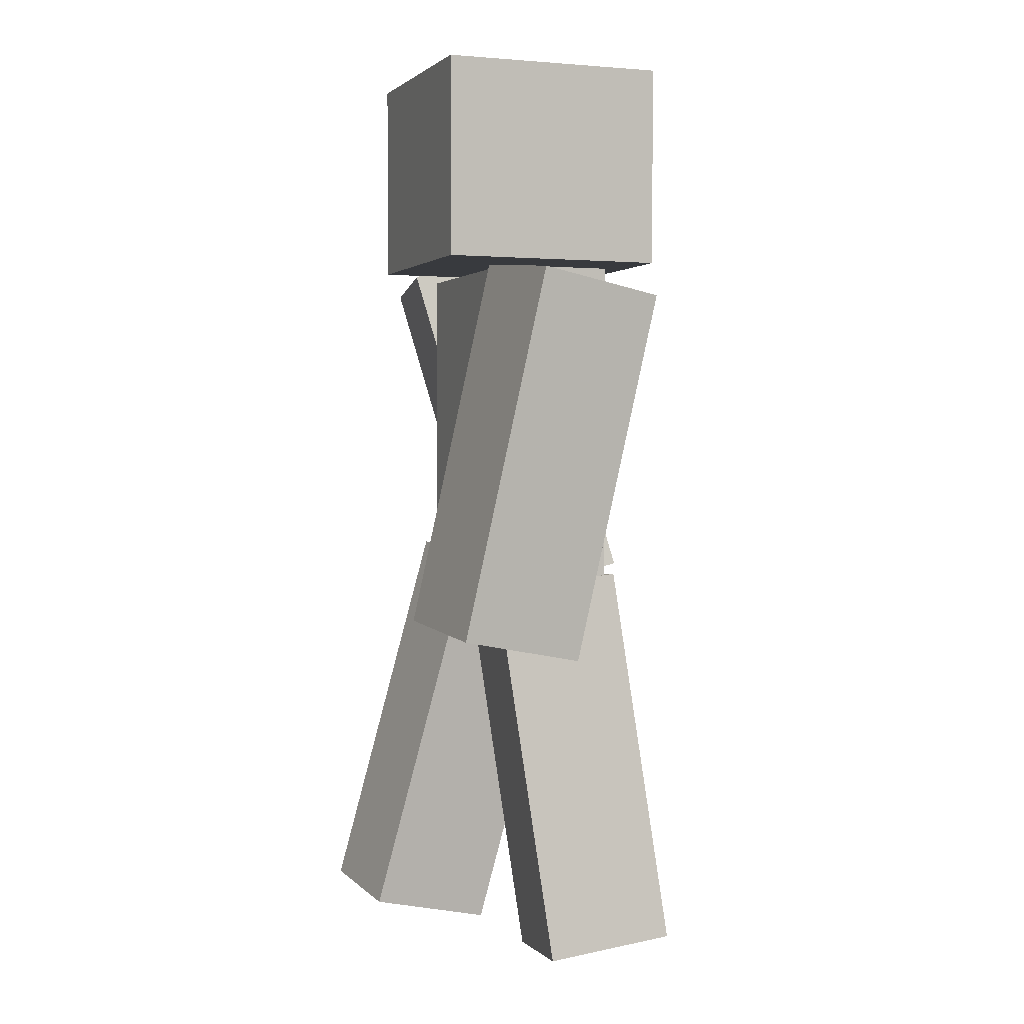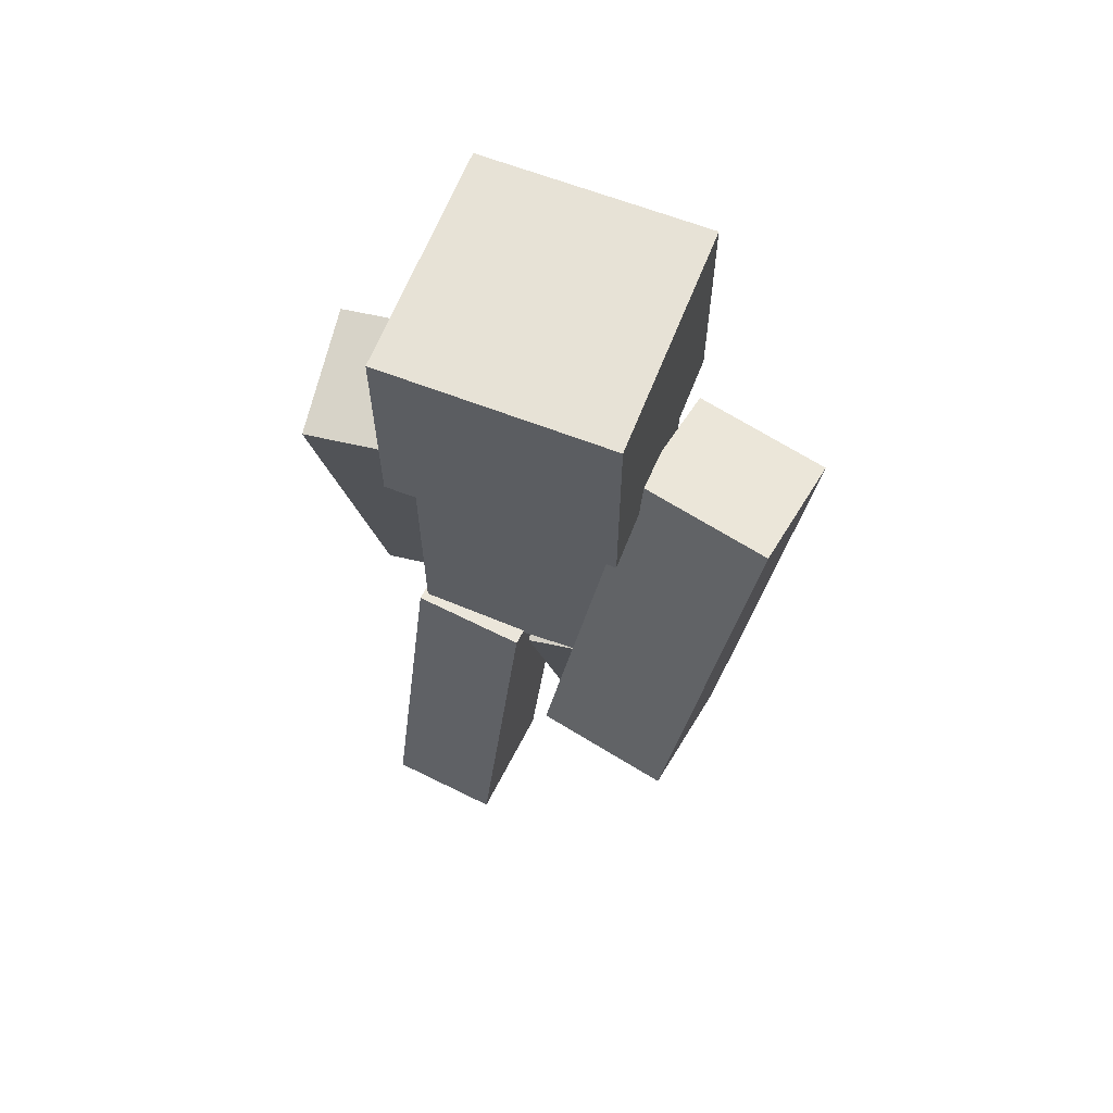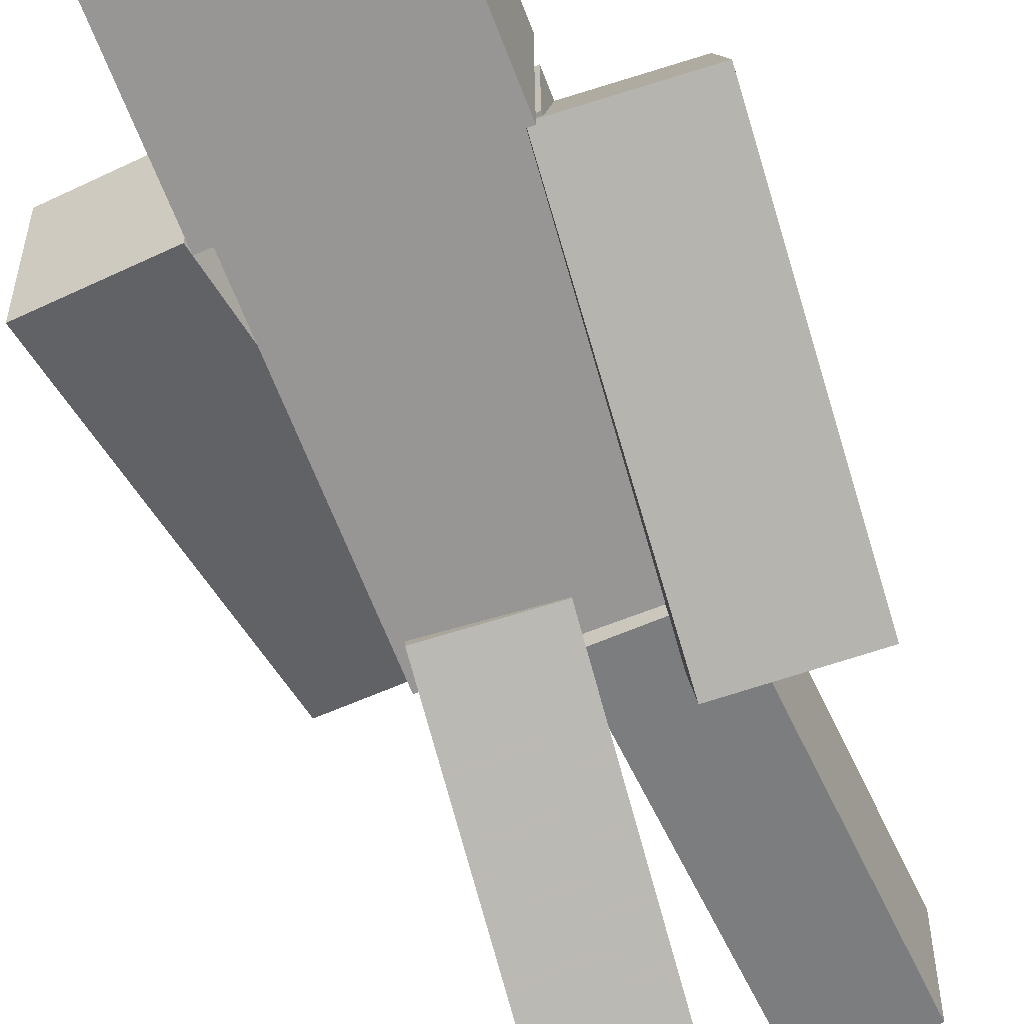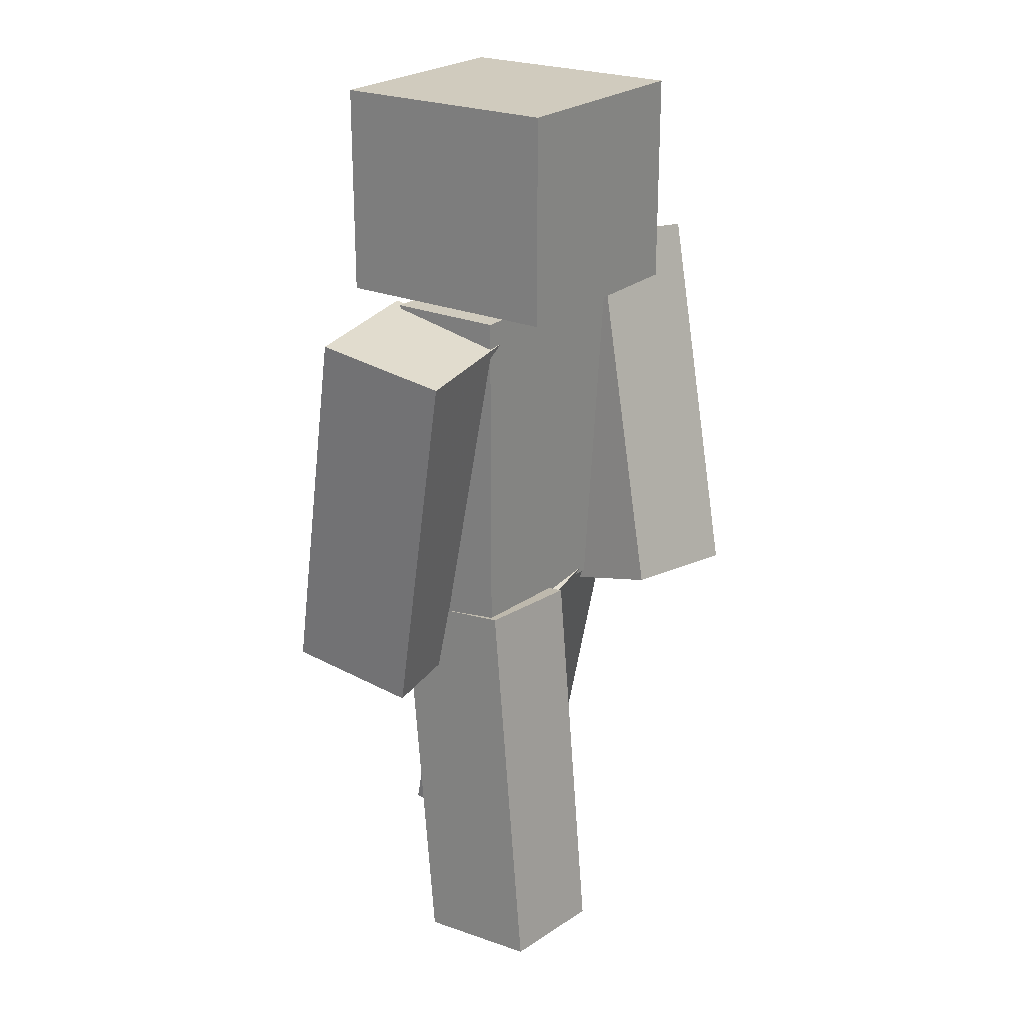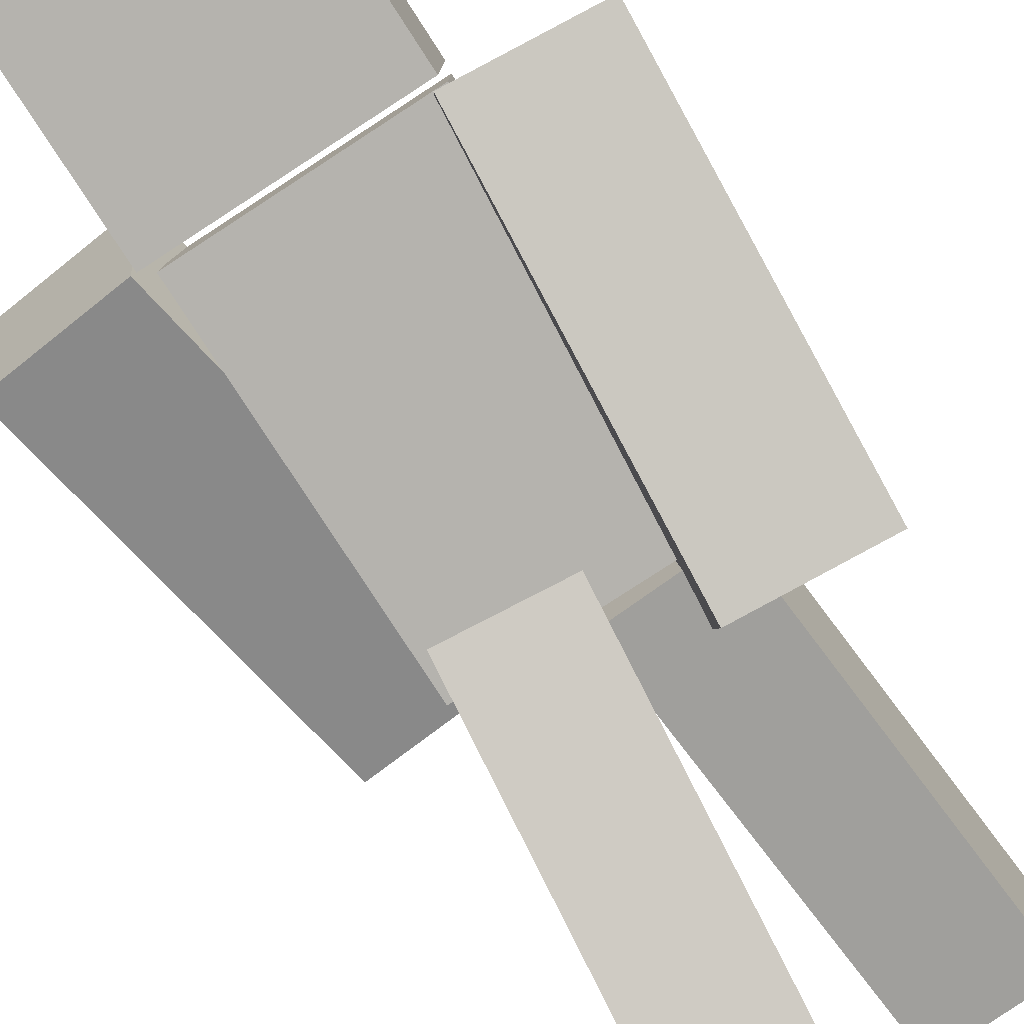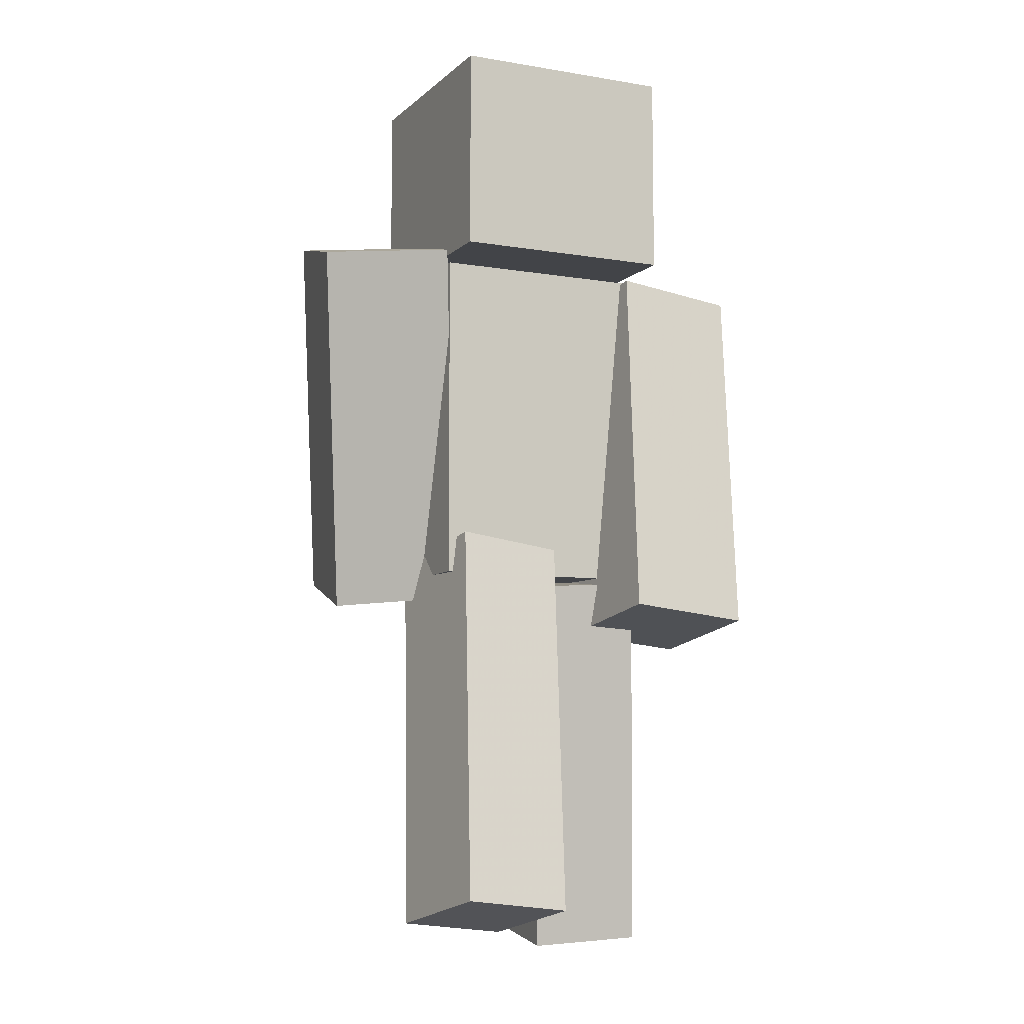
<metadata>
{"format":"obj","ext":"obj","renderer":"f3d","projection":"perspective","resolution":1024,"background":"white","views":[{"elev":1.4,"azim":-110.6,"up":"+Y"},{"elev":63.6,"azim":21.4,"up":"+Y"},{"elev":-67.9,"azim":-158.6,"up":"+Z"},{"elev":23.4,"azim":-54.6,"up":"+Y"},{"elev":-79.9,"azim":-147.0,"up":"+Z"},{"elev":-7.9,"azim":154.9,"up":"+Y"}]}
</metadata>
<code>
g Mesh.005_Mesh.004_Mesh.003_Box
v -0.4177 2.721 0.2153
v -0.4177 1.449 0.2153
v 0.4177 1.449 0.2153
v 0.4177 2.721 0.2153
v 0.4177 1.449 -0.2153
v 0.4177 2.721 -0.2153
v -0.4177 1.449 -0.2153
v -0.4177 2.721 -0.2153
f 1 2 3
f 1 3 4
f 4 3 5
f 4 5 6
f 6 5 7
f 6 7 8
f 8 7 2
f 2 1 8
f 1 6 8
f 1 4 6
f 2 5 3
f 2 7 5
g Mesh.004_Mesh.002_Mesh_Duplica
v -0.4032 1.43 -0.2363
v -0.4987 -0.03097 -0.04013
v -0.5326 0.03596 0.4419
v -0.4371 1.497 0.2457
v -0.1095 0.01274 0.4748
v -0.01408 1.474 0.2787
v -0.07565 -0.05418 -0.007179
v 0.0198 1.407 -0.2033
f 9 10 11
f 9 11 12
f 12 11 13
f 12 13 14
f 14 13 15
f 14 15 16
f 16 15 10
f 10 9 16
f 9 14 16
f 9 12 14
f 10 13 11
f 10 15 13
g Mesh.003_Mesh.001_Mesh.004_Box
v -0.4146 3.527 0.426
v -0.4146 2.752 0.426
v 0.425 2.752 0.426
v 0.425 3.527 0.426
v 0.425 2.752 -0.4363
v 0.425 3.527 -0.4363
v -0.4146 2.752 -0.4363
v -0.4146 3.527 -0.4363
f 17 18 19
f 17 19 20
f 20 19 21
f 20 21 22
f 22 21 23
f 22 23 24
f 24 23 18
f 18 17 24
f 17 22 24
f 17 20 22
f 18 21 19
f 18 23 21
g Mesh.002_Mesh_Mesh.005_Box2
v -0.8695 2.675 -0.2159
v -0.7629 1.271 -0.4962
v -0.7083 1.18 -0.02005
v -0.8148 2.584 0.2602
v -0.2163 1.227 -0.06758
v -0.3228 2.63 0.2127
v -0.2709 1.318 -0.5437
v -0.3774 2.721 -0.2635
f 25 26 27
f 25 27 28
f 28 27 29
f 28 29 30
f 30 29 31
f 30 31 32
f 32 31 26
f 26 25 32
f 25 30 32
f 25 28 30
f 26 29 27
f 26 31 29
g Mesh.001_Mesh.005_Mesh.002_Dup
v 0.6988 1.456 0.6098
v 0.7602 1.326 0.1437
v 0.9511 2.702 -0.2159
v 0.8898 2.832 0.2502
v 0.2107 1.503 0.5323
v 0.4016 2.88 0.1727
v 0.272 1.373 0.06624
v 0.463 2.75 -0.2934
f 33 34 35
f 36 33 35
f 37 33 36
f 38 37 36
f 39 37 38
f 40 39 38
f 34 39 40
f 35 34 40
f 40 38 35
f 38 36 35
f 33 37 34
f 37 39 34
g Mesh_Mesh.003_Mesh.001_Dup
v 0.5687 0.06629 -0.1592
v 0.5017 0.1754 -0.6299
v 0.3732 1.605 -0.2801
v 0.4402 1.496 0.1906
v 0.1493 0.0168 -0.111
v 0.02088 1.446 0.2388
v 0.08237 0.126 -0.5817
v -0.04611 1.555 -0.2319
f 41 42 43
f 44 41 43
f 45 41 44
f 46 45 44
f 47 45 46
f 48 47 46
f 42 47 48
f 43 42 48
f 48 46 43
f 46 44 43
f 41 45 42
f 45 47 42

</code>
